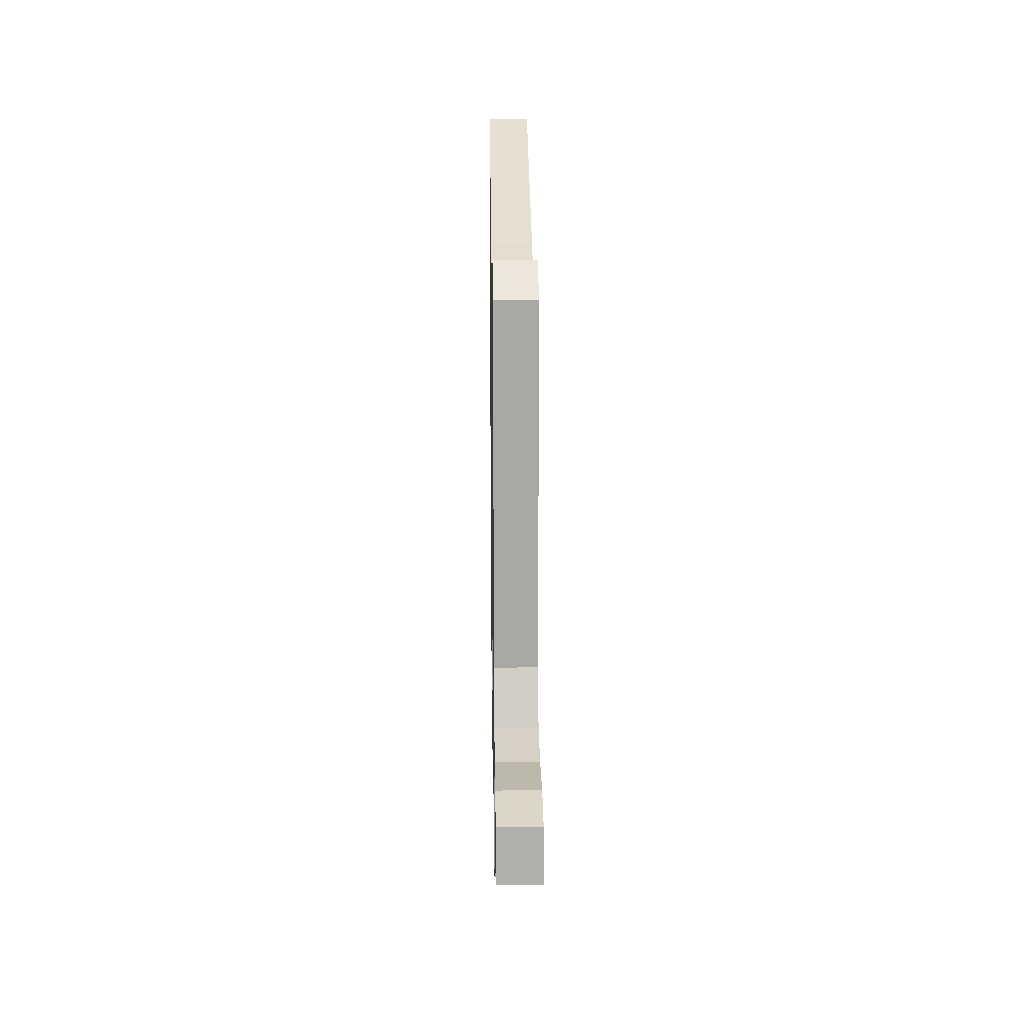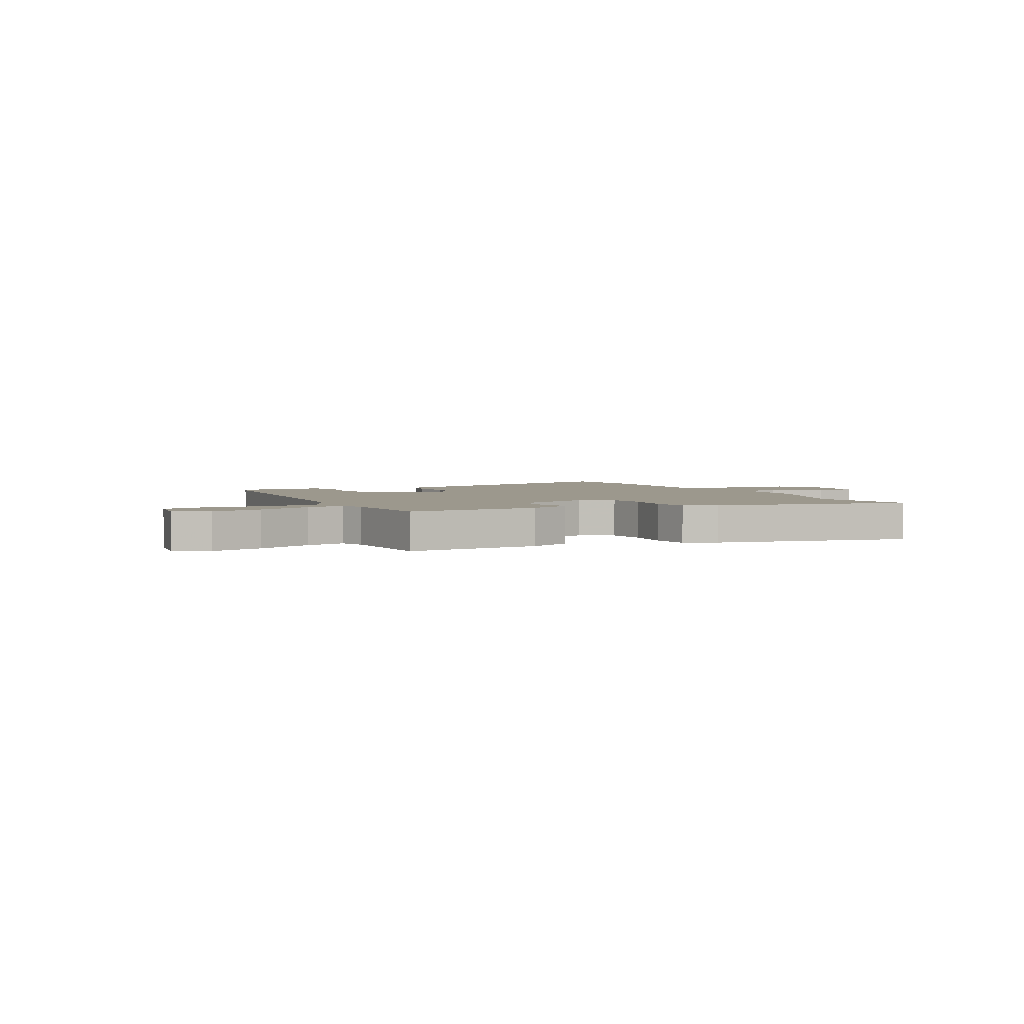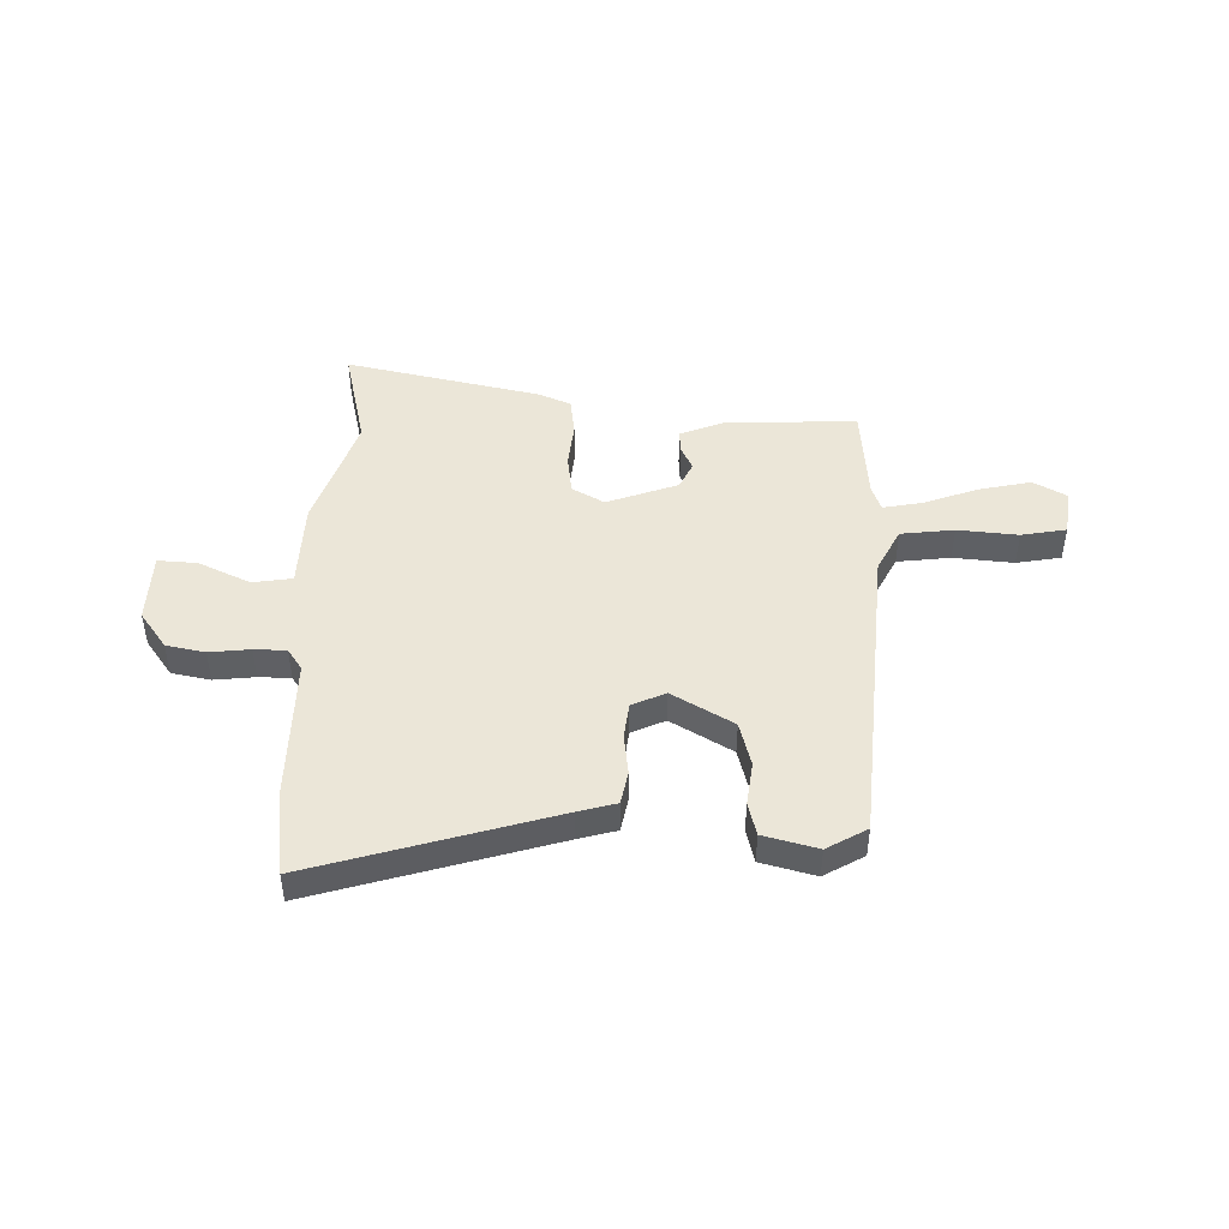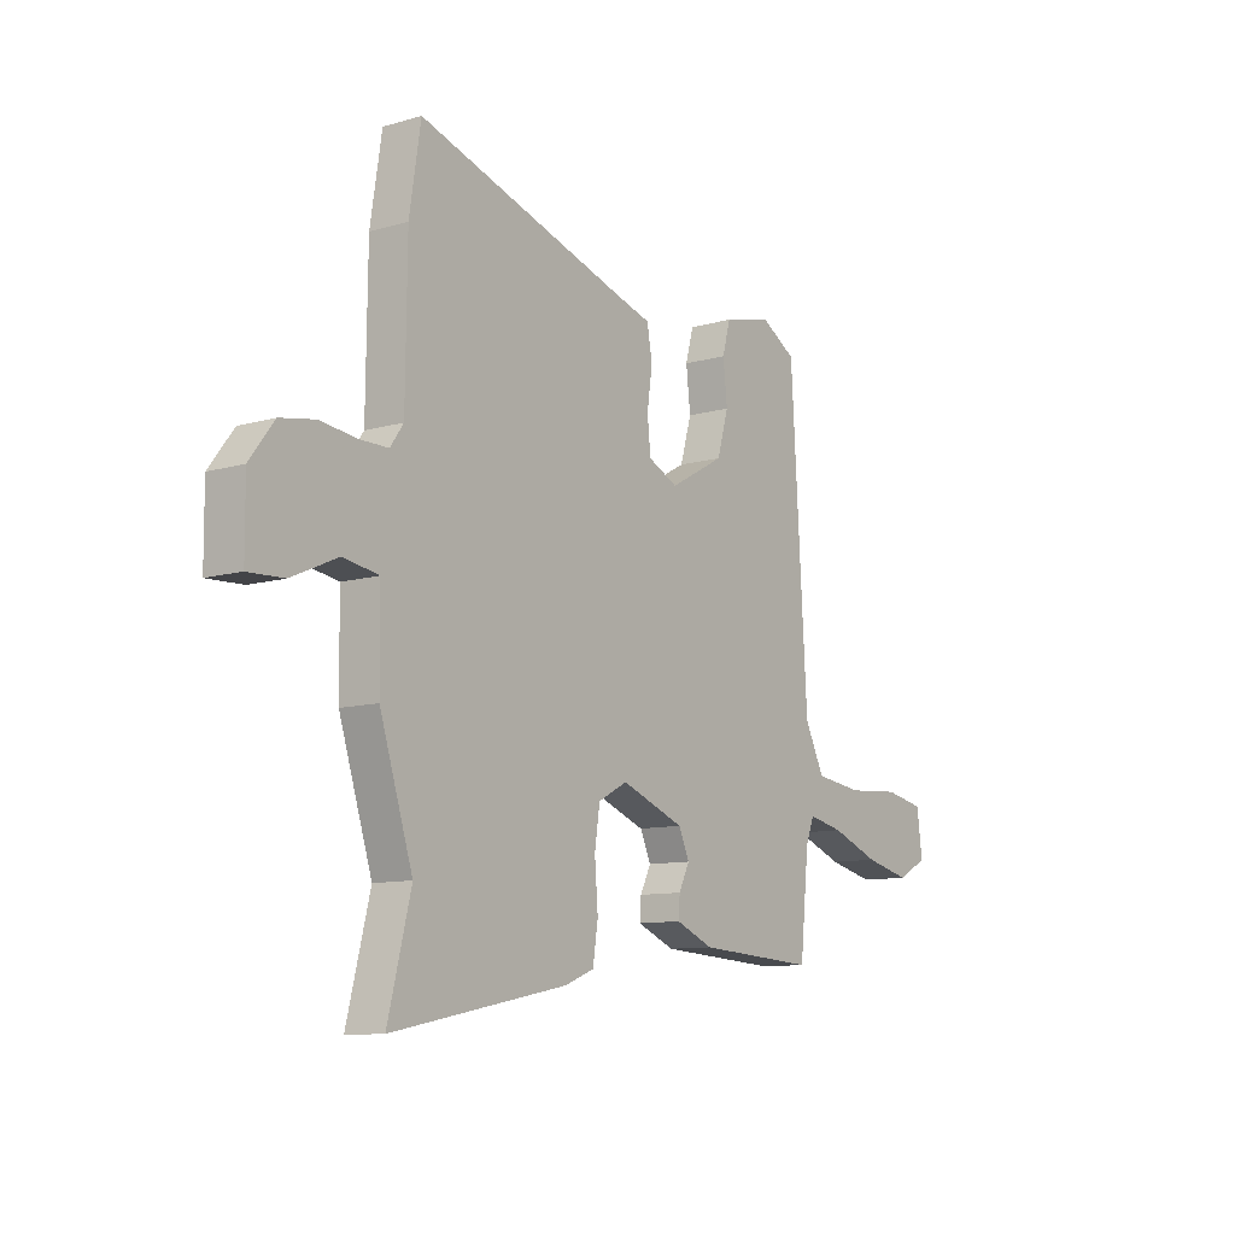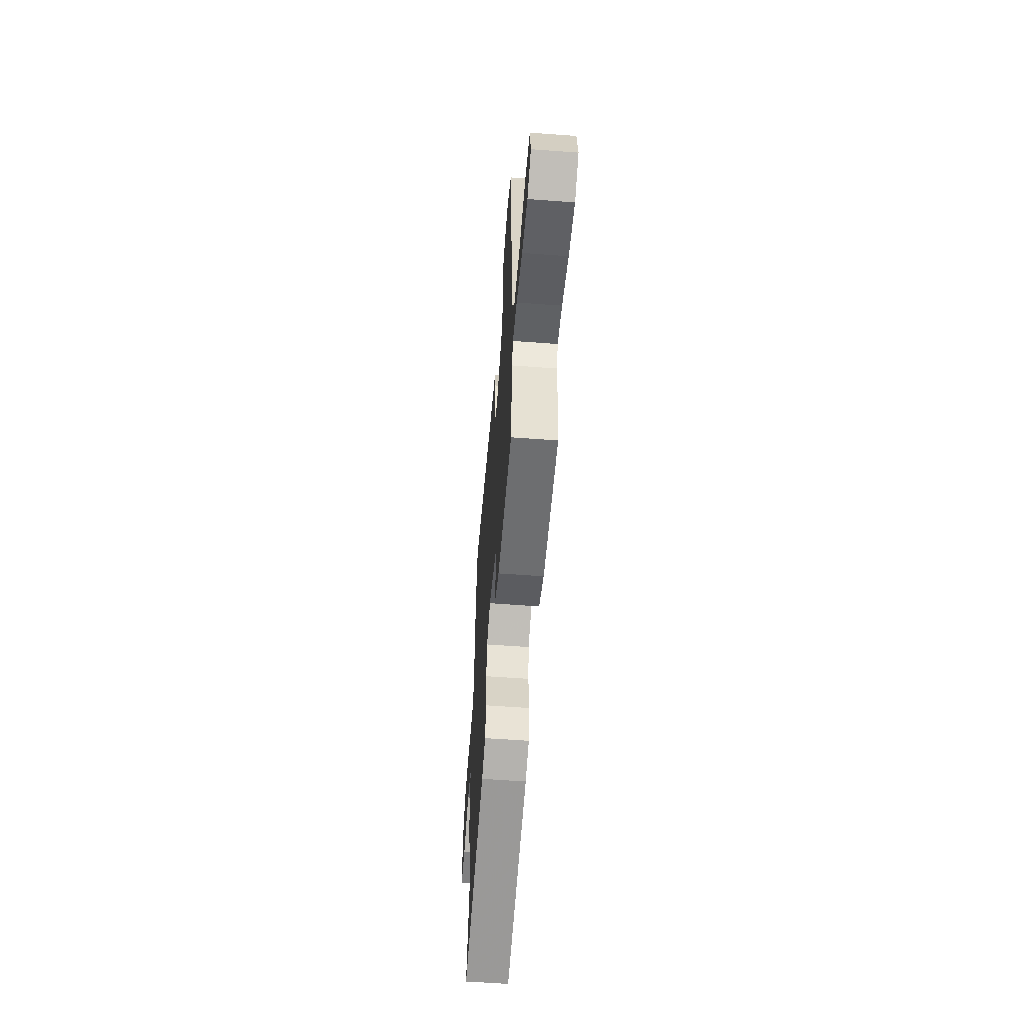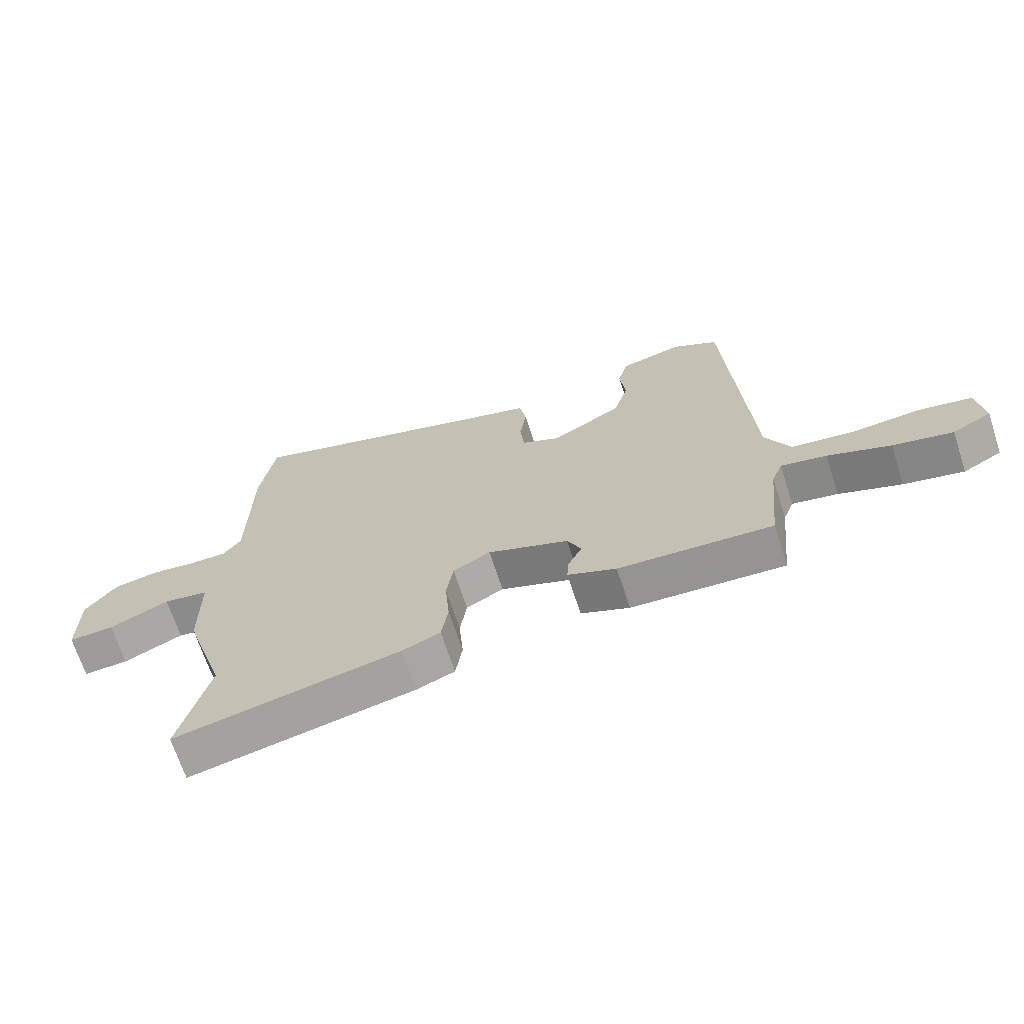
<metadata>
{"format":"obj","ext":"obj","renderer":"f3d","projection":"perspective","resolution":1024,"background":"white","views":[{"elev":18.9,"azim":89.2,"up":"+Z"},{"elev":3.1,"azim":154.2,"up":"+Y"},{"elev":46.1,"azim":2.4,"up":"+Y"},{"elev":-10.2,"azim":-53.6,"up":"+Z"},{"elev":-57.9,"azim":85.6,"up":"+Z"},{"elev":-68.7,"azim":18.1,"up":"+Z"}]}
</metadata>
<code>
v -0.528 0.07 -0.612
v -0.479 0.07 -0.416
v -0.549 0.07 -0.194
v -0.551 0.07 -0.028
v -0.626 0.07 -0.015
v -0.725 0.07 -0.059
v -0.8 0.07 -0.062
v -0.801 0.07 0.072
v -0.749 0.07 0.141
v -0.675 0.07 0.154
v -0.598 0.07 0.144
v -0.537 0.07 0.144
v -0.509 0.07 0.184
v -0.506 0.07 0.461
v -0.482 0.07 0.617
v -0.031 0.07 0.474
v 0.04 0.07 0.453
v 0.051 0.07 0.39
v 0.04 0.07 0.312
v 0.047 0.07 0.244
v 0.11 0.07 0.214
v 0.227 0.07 0.279
v 0.251 0.07 0.363
v 0.242 0.07 0.445
v 0.259 0.07 0.508
v 0.362 0.07 0.533
v 0.437 0.07 0.488
v 0.472 0.07 -0.101
v 0.513 0.07 -0.185
v 0.614 0.07 -0.199
v 0.729 0.07 -0.191
v 0.814 0.07 -0.208
v 0.825 0.07 -0.297
v 0.761 0.07 -0.331
v 0.663 0.07 -0.308
v 0.56 0.07 -0.268
v 0.485 0.07 -0.252
v 0.467 0.07 -0.299
v 0.448 0.07 -0.487
v 0.195 0.07 -0.471
v 0.115 0.07 -0.437
v 0.118 0.07 -0.395
v 0.141 0.07 -0.348
v 0.118 0.07 -0.297
v -0.016 0.07 -0.245
v -0.078 0.07 -0.278
v -0.089 0.07 -0.353
v -0.082 0.07 -0.442
v -0.093 0.07 -0.514
v -0.156 0.07 -0.539
v -0.528 0 -0.612
v -0.479 0 -0.416
v -0.549 0 -0.194
v -0.551 0 -0.028
v -0.626 0 -0.015
v -0.725 0 -0.059
v -0.8 0 -0.062
v -0.801 0 0.072
v -0.749 0 0.141
v -0.675 0 0.154
v -0.598 0 0.144
v -0.537 0 0.144
v -0.509 0 0.184
v -0.506 0 0.461
v -0.482 0 0.617
v -0.031 0 0.474
v 0.04 0 0.453
v 0.051 0 0.39
v 0.04 0 0.312
v 0.047 0 0.244
v 0.11 0 0.214
v 0.227 0 0.279
v 0.251 0 0.363
v 0.242 0 0.445
v 0.259 0 0.508
v 0.362 0 0.533
v 0.437 0 0.488
v 0.472 0 -0.101
v 0.513 0 -0.185
v 0.614 0 -0.199
v 0.729 0 -0.191
v 0.814 0 -0.208
v 0.825 0 -0.297
v 0.761 0 -0.331
v 0.663 0 -0.308
v 0.56 0 -0.268
v 0.485 0 -0.252
v 0.467 0 -0.299
v 0.448 0 -0.487
v 0.195 0 -0.471
v 0.115 0 -0.437
v 0.118 0 -0.395
v 0.141 0 -0.348
v 0.118 0 -0.297
v -0.016 0 -0.245
v -0.078 0 -0.278
v -0.089 0 -0.353
v -0.082 0 -0.442
v -0.093 0 -0.514
v -0.156 0 -0.539
f 47 48 49 50
f 46 47 50 1
f 40 41 42 43
f 38 39 40 43
f 37 38 43 44
f 33 34 35 36
f 33 36 37
f 30 31 32 33
f 29 30 33 37
f 28 29 37 44
f 23 24 25 26
f 22 23 26 27
f 16 17 18 19
f 16 19 20
f 13 14 15 16
f 12 13 16 20
f 8 9 10 11
f 8 11 12
f 5 6 7 8
f 4 5 8 12
f 2 3 4 12
f 46 1 2
f 45 46 2 12
f 22 27 28 44
f 21 22 44 45
f 12 20 21 45
f 100 99 98 97
f 51 100 97 96
f 93 92 91 90
f 93 90 89 88
f 94 93 88 87
f 86 85 84 83
f 87 86 83
f 83 82 81 80
f 87 83 80 79
f 94 87 79 78
f 76 75 74 73
f 77 76 73 72
f 69 68 67 66
f 70 69 66
f 66 65 64 63
f 70 66 63 62
f 61 60 59 58
f 62 61 58
f 58 57 56 55
f 62 58 55 54
f 62 54 53 52
f 52 51 96
f 62 52 96 95
f 94 78 77 72
f 95 94 72 71
f 95 71 70 62
f 1 51 52 2
f 2 52 53 3
f 3 53 54 4
f 4 54 55 5
f 5 55 56 6
f 6 56 57 7
f 7 57 58 8
f 8 58 59 9
f 9 59 60 10
f 10 60 61 11
f 11 61 62 12
f 12 62 63 13
f 13 63 64 14
f 14 64 65 15
f 15 65 66 16
f 16 66 67 17
f 17 67 68 18
f 18 68 69 19
f 19 69 70 20
f 20 70 71 21
f 21 71 72 22
f 22 72 73 23
f 23 73 74 24
f 24 74 75 25
f 25 75 76 26
f 26 76 77 27
f 27 77 78 28
f 28 78 79 29
f 29 79 80 30
f 30 80 81 31
f 31 81 82 32
f 32 82 83 33
f 33 83 84 34
f 34 84 85 35
f 35 85 86 36
f 36 86 87 37
f 37 87 88 38
f 38 88 89 39
f 39 89 90 40
f 40 90 91 41
f 41 91 92 42
f 42 92 93 43
f 43 93 94 44
f 44 94 95 45
f 45 95 96 46
f 46 96 97 47
f 47 97 98 48
f 48 98 99 49
f 49 99 100 50
f 50 100 51 1

</code>
